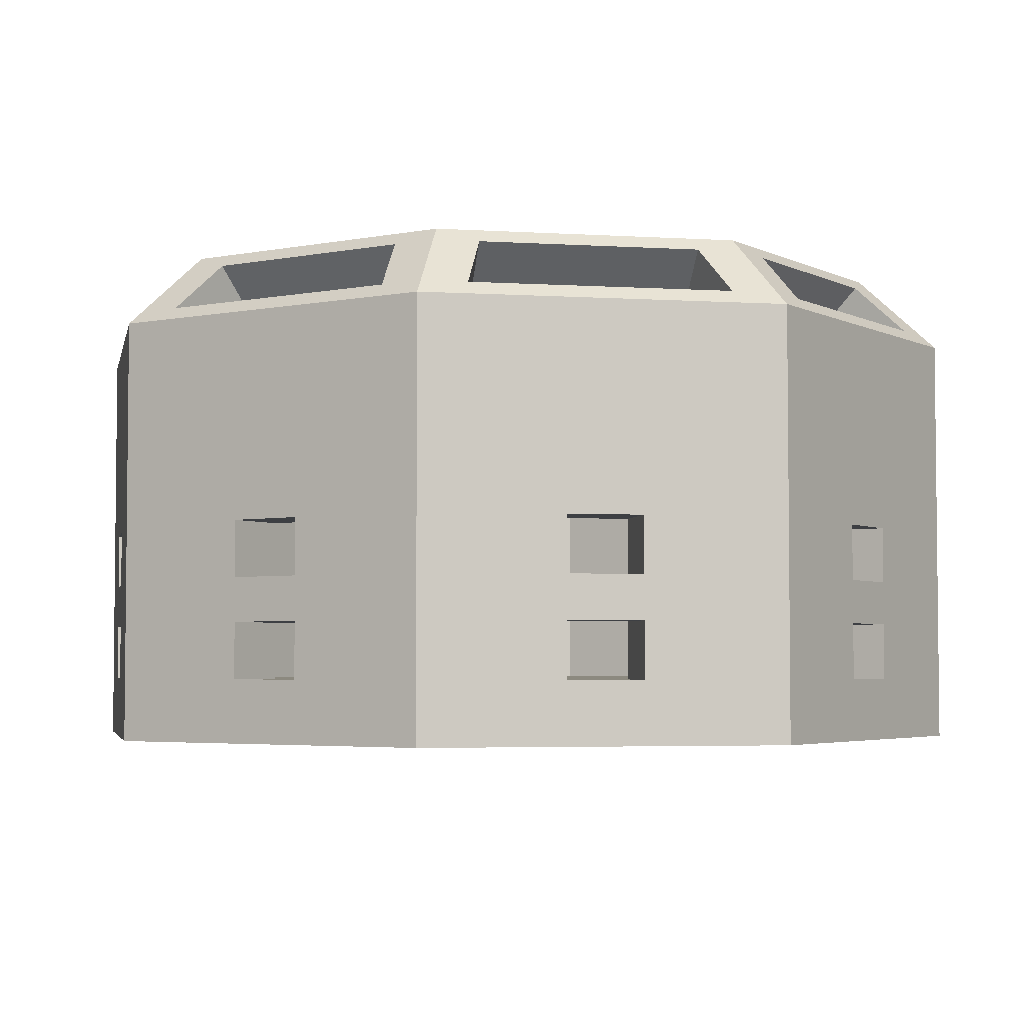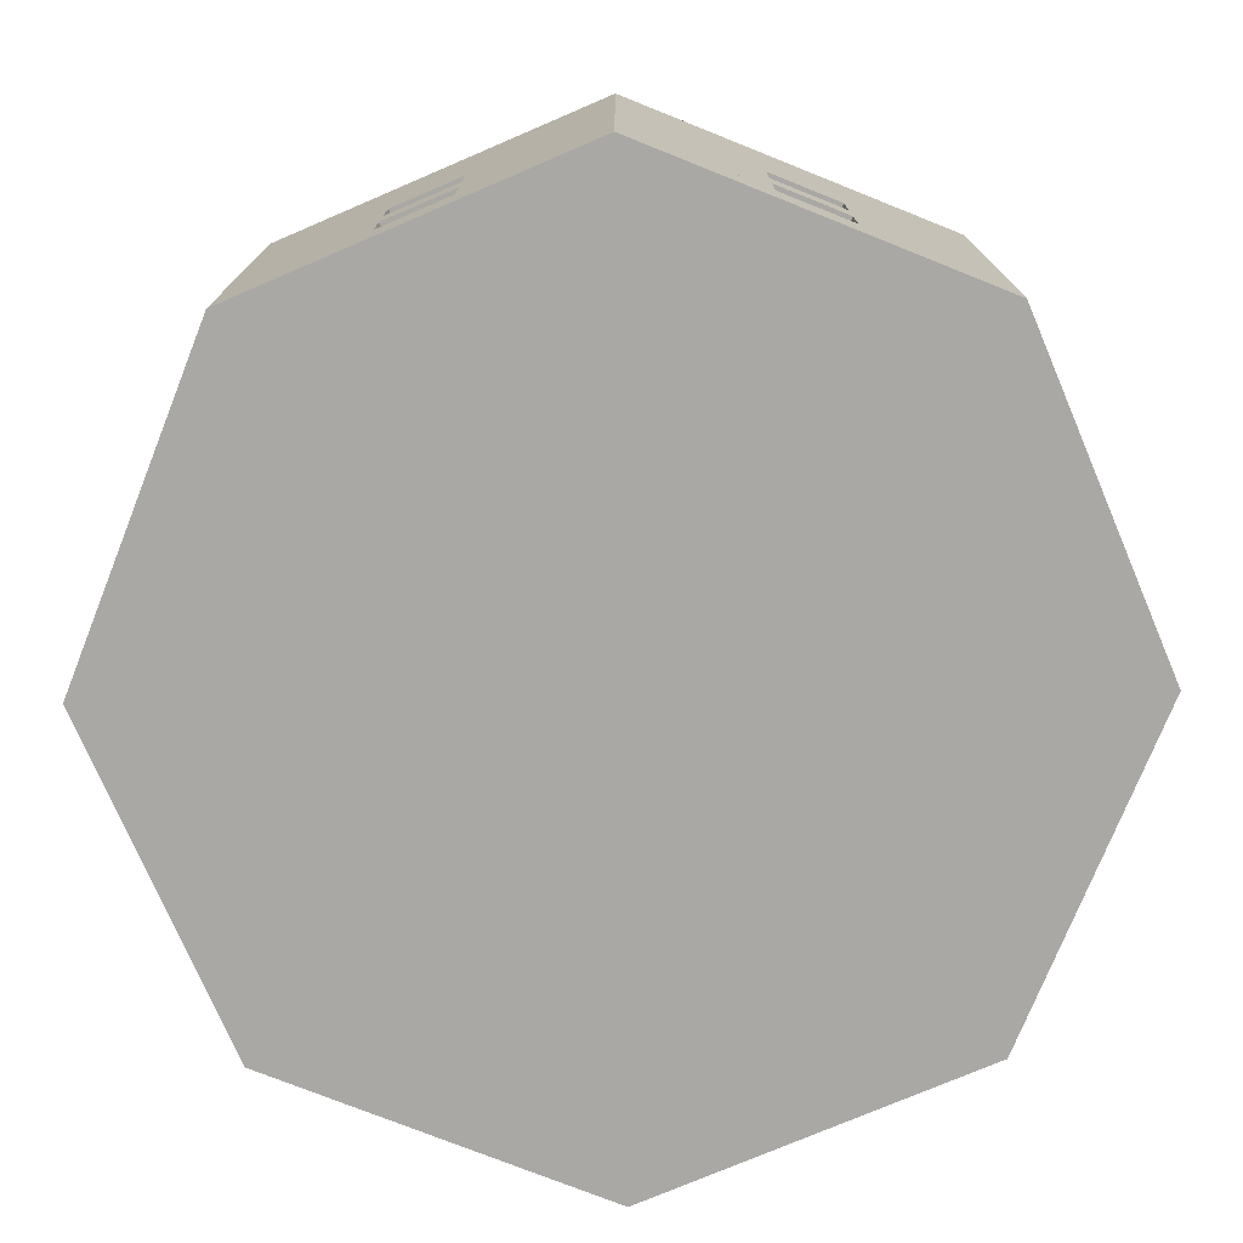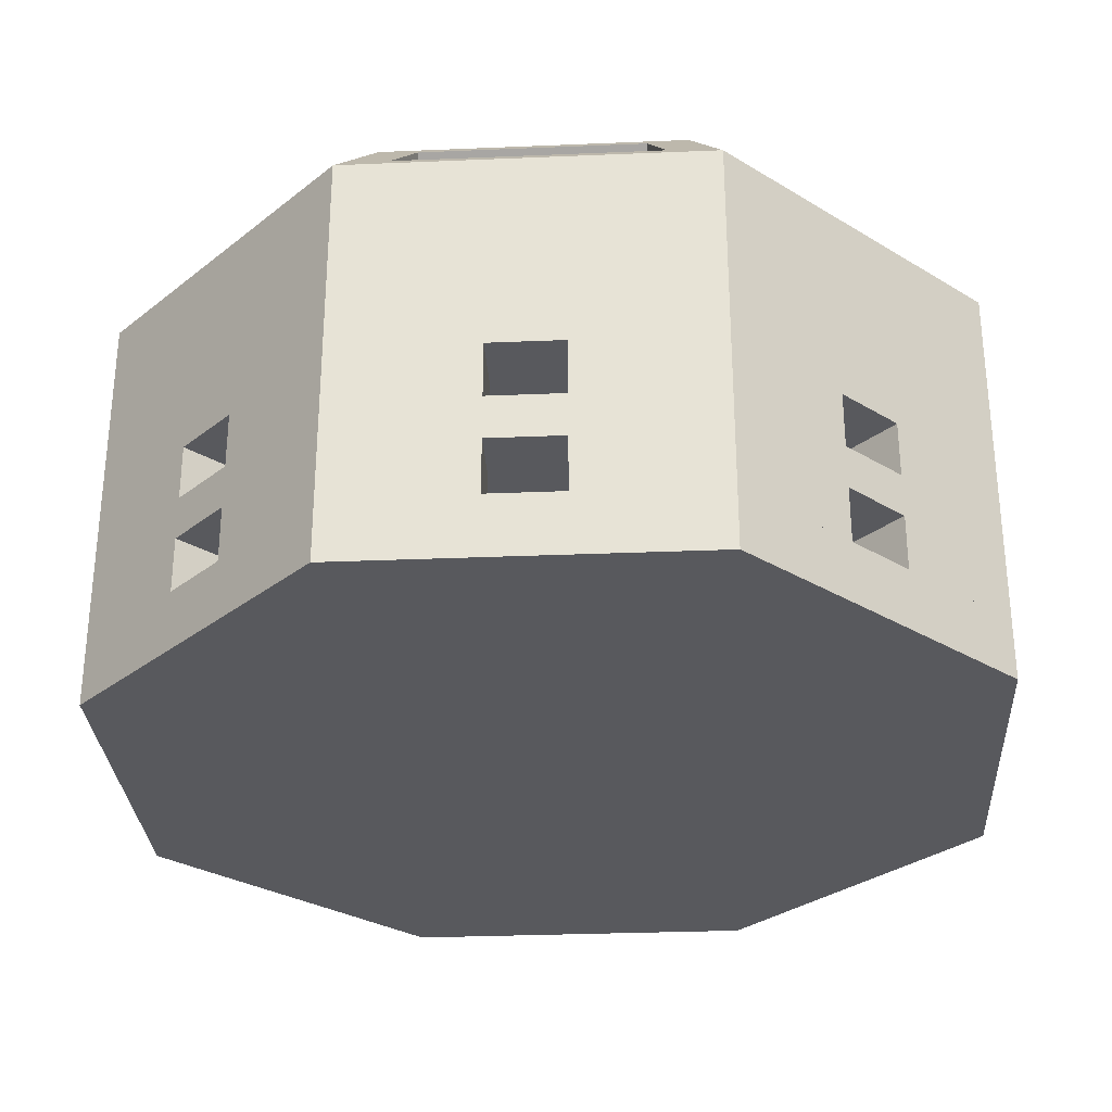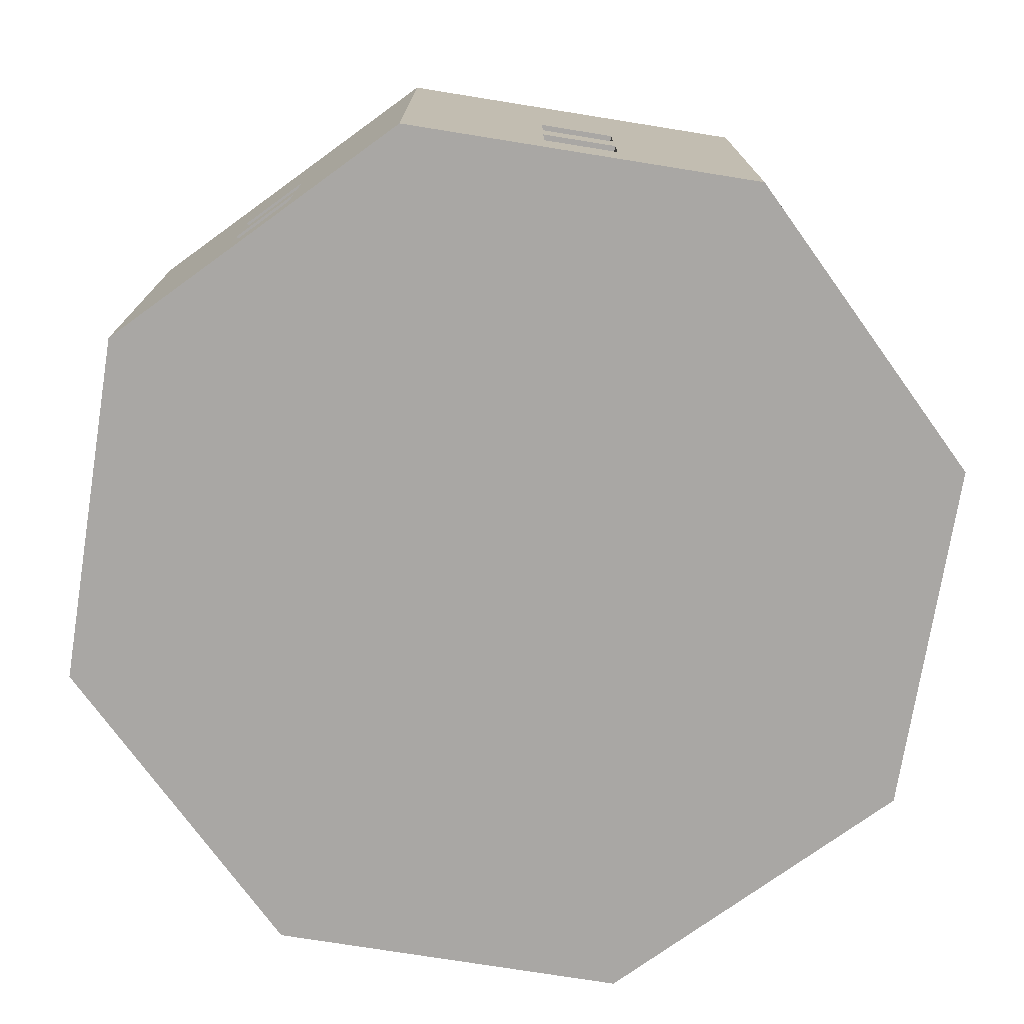
<metadata>
{"format":"obj","ext":"obj","renderer":"f3d","projection":"perspective","resolution":1024,"background":"white","views":[{"elev":-3.9,"azim":-101.7,"up":"+Y"},{"elev":-75.1,"azim":-21.8,"up":"+Y"},{"elev":-29.8,"azim":3.5,"up":"+Y"},{"elev":-74.8,"azim":35.9,"up":"+Y"}]}
</metadata>
<code>
g Solid1
v 174 -30 -420
v 420 -30 -174
v 420 -30 174
v 174 -30 420
v -174 -30 420
v -420 -30 174
v -420 -30 -174
v -174 -30 -420
v 420 30 -174
v 420 30 174
v 174 30 420
v -174 30 420
v -420 30 174
v -420 30 -174
v -174 30 -420
v 174 30 -420
f 2 3 1
f 1 3 4
f 1 4 8
f 8 4 5
f 8 5 7
f 7 5 6
f 9 10 2
f 2 10 3
f 10 11 3
f 3 11 4
f 11 12 4
f 4 12 5
f 12 13 5
f 5 13 6
f 13 14 6
f 6 14 7
f 14 15 7
f 7 15 8
f 15 16 8
f 8 16 1
f 16 9 1
f 1 9 2
f 10 9 11
f 11 9 16
f 11 16 12
f 12 16 15
f 12 15 13
f 13 15 14
g Solid1:1
v 36 126 420
v 36 180 420
v 36 180 360
v 36 126 360
v -36 180 420
v -36 180 360
v -36 126 420
v -36 126 360
v -271.5 126 322.4
v -271.5 180 322.4
v -229.1 180 280
v -229.1 126 280
v -322.4 180 271.5
v -280 180 229.1
v -322.4 126 271.5
v -280 126 229.1
v -420 126 36
v -420 180 36
v -360 180 36
v -360 126 36
v -420 180 -36
v -360 180 -36
v -420 126 -36
v -360 126 -36
v -322.4 126 -271.5
v -322.4 180 -271.5
v -280 180 -229.1
v -280 126 -229.1
v -271.5 180 -322.4
v -229.1 180 -280
v -271.5 126 -322.4
v -229.1 126 -280
v -36 126 -420
v -36 180 -420
v -36 180 -360
v -36 126 -360
v 36 180 -420
v 36 180 -360
v 36 126 -420
v 36 126 -360
v 271.5 126 -322.4
v 271.5 180 -322.4
v 229.1 180 -280
v 229.1 126 -280
v 322.4 180 -271.5
v 280 180 -229.1
v 322.4 126 -271.5
v 280 126 -229.1
v 420 126 -36
v 420 180 -36
v 360 180 -36
v 360 126 -36
v 420 180 36
v 360 180 36
v 420 126 36
v 360 126 36
v 322.4 126 271.5
v 322.4 180 271.5
v 280 180 229.1
v 280 126 229.1
v 271.5 180 322.4
v 229.1 180 280
v 271.5 126 322.4
v 229.1 126 280
v 36 30 420
v 36 84 420
v 36 84 360
v 36 30 360
v -36 84 420
v -36 84 360
v -36 30 420
v -36 30 360
v -271.5 30 322.4
v -271.5 84 322.4
v -229.1 84 280
v -229.1 30 280
v -322.4 84 271.5
v -280 84 229.1
v -322.4 30 271.5
v -280 30 229.1
v -420 30 36
v -420 84 36
v -360 84 36
v -360 30 36
v -420 84 -36
v -360 84 -36
v -420 30 -36
v -360 30 -36
v -322.4 30 -271.5
v -322.4 84 -271.5
v -280 84 -229.1
v -280 30 -229.1
v -271.5 84 -322.4
v -229.1 84 -280
v -271.5 30 -322.4
v -229.1 30 -280
v -36 30 -420
v -36 84 -420
v -36 84 -360
v -36 30 -360
v 36 84 -420
v 36 84 -360
v 36 30 -420
v 36 30 -360
v 271.5 30 -322.4
v 271.5 84 -322.4
v 229.1 84 -280
v 229.1 30 -280
v 322.4 84 -271.5
v 280 84 -229.1
v 322.4 30 -271.5
v 280 30 -229.1
v 420 30 -36
v 420 84 -36
v 360 84 -36
v 360 30 -36
v 420 84 36
v 360 84 36
v 420 30 36
v 360 30 36
v 174 30 420
v 174 378 420
v -174 378 420
v -174 30 420
v -420 378 174
v -420 30 174
v -420 378 -174
v -420 30 -174
v -174 378 -420
v -174 30 -420
v 174 378 -420
v 174 30 -420
v 420 378 -174
v 420 30 -174
v 420 30 174
v 322.4 30 271.5
v 280 30 229.1
v 360 30 149.1
v 360 30 -149.1
v -149.1 30 -360
v 149.1 30 -360
v 149.1 30 360
v 229.1 30 280
v 271.5 30 322.4
v -360 30 -149.1
v -360 30 149.1
v 420 378 174
v 322.4 84 271.5
v 280 84 229.1
v 271.5 84 322.4
v 229.1 84 280
v 141.1 322.2 -355.8
v 114.8 385.8 -292.2
v 105.8 385.8 -309.2
v 125.1 339.2 -355.8
v -114.8 385.8 -292.2
v -105.8 385.8 -309.2
v -141.1 322.2 -355.8
v -125.1 339.2 -355.8
v 125.1 390.7 -407.3
v -125.1 390.7 -407.3
v 105.8 437.3 -360.7
v 119.3 390 -288
v -119.3 390 -288
v -149.1 318 -360
v 149.1 318 -360
v 125.5 385.8 -287.8
v 151.8 322.2 -351.3
v 163.1 339.2 -340
v 143.8 385.8 -293.5
v 351.3 322.2 -151.8
v 287.8 385.8 -125.5
v 293.5 385.8 -143.8
v 340 339.2 -163.1
v 376.4 390.7 -199.5
v 199.5 390.7 -376.4
v 329.9 437.3 -180.3
v 288 390 -119.3
v 360 318 -149.1
v 292.2 385.8 -114.8
v 355.8 322.2 -141.1
v 355.8 339.2 -125.1
v 309.2 385.8 -105.8
v 355.8 322.2 141.1
v 292.2 385.8 114.8
v 309.2 385.8 105.8
v 355.8 339.2 125.1
v 407.3 390.7 125.1
v 407.3 390.7 -125.1
v 360.7 437.3 105.8
v 360 318 149.1
v 288 390 119.3
v 287.8 385.8 125.5
v 351.3 322.2 151.8
v 340 339.2 163.1
v 293.5 385.8 143.8
v 151.8 322.2 351.3
v 163.1 339.2 340
v 125.5 385.8 287.8
v 143.8 385.8 293.5
v 329.9 437.3 180.3
v 180.3 437.3 329.9
v 376.4 390.7 199.5
v 149.1 318 360
v 119.3 390 288
v -141.1 322.2 355.8
v -114.8 385.8 292.2
v -105.8 385.8 309.2
v -125.1 339.2 355.8
v 114.8 385.8 292.2
v 105.8 385.8 309.2
v 125.1 339.2 355.8
v 141.1 322.2 355.8
v -125.1 390.7 407.3
v 125.1 390.7 407.3
v -105.8 437.3 360.7
v -149.1 318 360
v -119.3 390 288
v -125.5 385.8 287.8
v -151.8 322.2 351.3
v -163.1 339.2 340
v -143.8 385.8 293.5
v -351.3 322.2 151.8
v -287.8 385.8 125.5
v -293.5 385.8 143.8
v -340 339.2 163.1
v -376.4 390.7 199.5
v -199.5 390.7 376.4
v -329.9 437.3 180.3
v -288 390 119.3
v -360 318 149.1
v -151.8 322.2 -351.3
v -125.5 385.8 -287.8
v -143.8 385.8 -293.5
v -163.1 339.2 -340
v -287.8 385.8 -125.5
v -293.5 385.8 -143.8
v -351.3 322.2 -151.8
v -340 339.2 -163.1
v -199.5 390.7 -376.4
v -376.4 390.7 -199.5
v -180.3 437.3 -329.9
v -288 390 -119.3
v -360 318 -149.1
v -355.8 322.2 -141.1
v -292.2 385.8 -114.8
v -309.2 385.8 -105.8
v -355.8 339.2 -125.1
v -292.2 385.8 114.8
v -309.2 385.8 105.8
v -355.8 322.2 141.1
v -355.8 339.2 125.1
v -407.3 390.7 -125.1
v -407.3 390.7 125.1
v -360.7 437.3 -105.8
v 105.8 437.3 360.7
v -180.3 437.3 329.9
v -360.7 437.3 105.8
v -329.9 437.3 -180.3
v -105.8 437.3 -360.7
v 180.3 437.3 -329.9
v 360.7 437.3 -105.8
v 199.5 390.7 376.4
v -348 450 144.1
v -348 450 -144.1
v -144.1 450 -348
v 144.1 450 -348
v 348 450 -144.1
v 348 450 144.1
v 144.1 450 348
v -144.1 450 348
v -149.1 30 360
f 17 18 20
f 20 18 19
f 18 21 19
f 19 21 22
f 21 23 22
f 22 23 24
f 23 17 24
f 24 17 20
f 25 26 28
f 28 26 27
f 26 29 27
f 27 29 30
f 29 31 30
f 30 31 32
f 31 25 32
f 32 25 28
f 33 34 36
f 36 34 35
f 34 37 35
f 35 37 38
f 37 39 38
f 38 39 40
f 39 33 40
f 40 33 36
f 41 42 44
f 44 42 43
f 42 45 43
f 43 45 46
f 45 47 46
f 46 47 48
f 47 41 48
f 48 41 44
f 49 50 52
f 52 50 51
f 50 53 51
f 51 53 54
f 53 55 54
f 54 55 56
f 55 49 56
f 56 49 52
f 57 58 60
f 60 58 59
f 58 61 59
f 59 61 62
f 61 63 62
f 62 63 64
f 63 57 64
f 64 57 60
f 65 66 68
f 68 66 67
f 66 69 67
f 67 69 70
f 69 71 70
f 70 71 72
f 71 65 72
f 72 65 68
f 73 74 76
f 76 74 75
f 74 77 75
f 75 77 78
f 77 79 78
f 78 79 80
f 79 73 80
f 80 73 76
f 81 82 84
f 84 82 83
f 82 85 83
f 83 85 86
f 85 87 86
f 86 87 88
f 89 90 92
f 92 90 91
f 90 93 91
f 91 93 94
f 93 95 94
f 94 95 96
f 97 98 100
f 100 98 99
f 98 101 99
f 99 101 102
f 101 103 102
f 102 103 104
f 105 106 108
f 108 106 107
f 106 109 107
f 107 109 110
f 109 111 110
f 110 111 112
f 113 114 116
f 116 114 115
f 114 117 115
f 115 117 118
f 117 119 118
f 118 119 120
f 121 122 124
f 124 122 123
f 122 125 123
f 123 125 126
f 125 127 126
f 126 127 128
f 129 130 132
f 132 130 131
f 130 133 131
f 131 133 134
f 133 135 134
f 134 135 136
f 17 137 18
f 18 137 138
f 18 138 139
f 137 17 82
f 82 17 23
f 82 23 85
f 85 23 140
f 85 140 87
f 23 21 140
f 140 21 139
f 139 21 18
f 82 81 137
f 25 140 26
f 26 140 139
f 26 139 141
f 140 25 90
f 90 25 31
f 90 31 93
f 93 31 142
f 93 142 95
f 31 29 142
f 142 29 141
f 141 29 26
f 90 89 140
f 33 142 34
f 34 142 141
f 34 141 143
f 142 33 98
f 98 33 39
f 98 39 101
f 101 39 144
f 101 144 103
f 39 37 144
f 144 37 143
f 143 37 34
f 98 97 142
f 41 144 42
f 42 144 143
f 42 143 145
f 144 41 106
f 106 41 47
f 106 47 109
f 109 47 146
f 109 146 111
f 47 45 146
f 146 45 145
f 145 45 42
f 106 105 144
f 49 146 50
f 50 146 145
f 50 145 147
f 146 49 114
f 114 49 55
f 114 55 117
f 117 55 148
f 117 148 119
f 55 53 148
f 148 53 147
f 147 53 50
f 114 113 146
f 57 148 58
f 58 148 147
f 58 147 149
f 148 57 122
f 122 57 63
f 122 63 125
f 125 63 150
f 125 150 127
f 63 61 150
f 150 61 149
f 149 61 58
f 122 121 148
f 136 135 154
f 154 135 151
f 154 151 152
f 152 153 154
f 128 127 155
f 155 127 150
f 155 150 129
f 129 132 155
f 112 111 156
f 156 111 146
f 156 146 113
f 113 116 156
f 120 119 157
f 157 119 148
f 157 148 121
f 121 124 157
f 84 158 81
f 81 158 137
f 137 158 160
f 160 158 159
f 104 103 161
f 161 103 144
f 161 144 105
f 105 108 161
f 96 95 162
f 162 95 142
f 162 142 97
f 97 100 162
f 65 150 66
f 66 150 149
f 66 149 163
f 150 65 130
f 130 65 71
f 130 71 133
f 133 71 151
f 133 151 135
f 71 69 151
f 151 69 163
f 163 69 66
f 130 129 150
f 152 164 153
f 153 164 165
f 164 166 165
f 165 166 167
f 166 160 167
f 167 160 159
f 73 151 74
f 74 151 163
f 74 163 138
f 151 73 164
f 164 73 79
f 164 79 166
f 166 79 137
f 166 137 160
f 79 77 137
f 137 77 138
f 138 77 74
f 164 152 151
f 169 170 168
f 168 170 171
f 169 172 170
f 170 172 173
f 172 174 173
f 173 174 175
f 171 175 168
f 168 175 174
f 175 171 177
f 177 171 176
f 171 170 176
f 176 170 178
f 180 169 179
f 179 169 168
f 179 168 182
f 182 168 174
f 182 174 181
f 181 174 180
f 180 174 172
f 180 172 169
f 183 184 186
f 186 184 185
f 188 189 187
f 187 189 190
f 189 188 186
f 186 188 183
f 184 187 185
f 185 187 190
f 185 190 192
f 192 190 191
f 190 189 191
f 191 189 193
f 179 188 194
f 194 188 187
f 194 187 195
f 195 187 184
f 195 184 182
f 182 184 179
f 179 184 183
f 179 183 188
f 196 197 199
f 199 197 198
f 201 202 200
f 200 202 203
f 199 202 196
f 196 202 201
f 197 200 198
f 198 200 203
f 198 203 205
f 205 203 204
f 203 202 204
f 204 202 206
f 194 195 197
f 197 195 207
f 197 207 200
f 200 207 208
f 200 208 201
f 201 208 194
f 201 194 196
f 196 194 197
f 209 210 212
f 212 210 211
f 210 213 211
f 211 213 214
f 215 216 213
f 213 216 214
f 212 216 209
f 209 216 215
f 216 212 218
f 218 212 217
f 212 211 217
f 217 211 219
f 208 207 210
f 210 207 220
f 210 220 213
f 213 220 221
f 213 221 215
f 215 221 208
f 215 208 209
f 209 208 210
f 223 224 222
f 222 224 225
f 226 227 223
f 223 227 224
f 228 227 229
f 229 227 226
f 229 222 228
f 228 222 225
f 228 225 231
f 231 225 230
f 225 224 230
f 230 224 232
f 221 220 229
f 229 220 233
f 229 233 222
f 222 233 234
f 222 234 223
f 223 234 221
f 223 221 226
f 226 221 229
f 235 236 238
f 238 236 237
f 240 241 239
f 239 241 242
f 241 240 238
f 238 240 235
f 236 239 237
f 237 239 242
f 237 242 244
f 244 242 243
f 242 241 243
f 243 241 245
f 234 240 246
f 246 240 239
f 246 239 247
f 247 239 236
f 247 236 233
f 233 236 234
f 234 236 235
f 234 235 240
f 249 250 248
f 248 250 251
f 249 252 250
f 250 252 253
f 252 254 253
f 253 254 255
f 251 255 248
f 248 255 254
f 255 251 257
f 257 251 256
f 251 250 256
f 256 250 258
f 259 249 180
f 180 249 248
f 180 248 181
f 181 248 254
f 181 254 260
f 260 254 259
f 259 254 252
f 259 252 249
f 262 263 261
f 261 263 264
f 262 265 263
f 263 265 266
f 265 267 266
f 266 267 268
f 264 268 261
f 261 268 267
f 268 264 270
f 270 264 269
f 264 263 269
f 269 263 271
f 246 262 259
f 259 262 261
f 259 261 260
f 260 261 267
f 260 267 247
f 247 267 246
f 246 267 265
f 246 265 262
f 224 227 232
f 232 227 272
f 227 228 272
f 272 228 231
f 241 238 245
f 245 238 273
f 238 237 273
f 273 237 244
f 263 266 271
f 271 266 274
f 266 268 274
f 274 268 270
f 250 253 258
f 258 253 275
f 253 255 275
f 275 255 257
f 170 173 178
f 178 173 276
f 173 175 276
f 276 175 177
f 189 186 193
f 193 186 277
f 186 185 277
f 277 185 192
f 202 199 206
f 206 199 278
f 199 198 278
f 278 198 205
f 214 216 279
f 279 216 218
f 211 214 219
f 219 214 279
f 271 281 269
f 269 281 143
f 269 143 141
f 271 274 281
f 281 274 280
f 280 274 270
f 280 270 141
f 141 270 269
f 258 282 256
f 256 282 145
f 256 145 143
f 258 275 282
f 282 275 281
f 281 275 257
f 281 257 143
f 143 257 256
f 178 283 176
f 176 283 147
f 176 147 145
f 178 276 283
f 283 276 282
f 282 276 177
f 282 177 145
f 145 177 176
f 193 284 191
f 191 284 149
f 191 149 147
f 193 277 284
f 284 277 283
f 283 277 192
f 283 192 147
f 147 192 191
f 206 285 204
f 204 285 163
f 204 163 149
f 206 278 285
f 285 278 284
f 284 278 205
f 284 205 149
f 149 205 204
f 219 285 217
f 217 285 286
f 217 286 218
f 218 286 279
f 279 286 138
f 279 138 163
f 285 219 163
f 163 219 279
f 232 287 230
f 230 287 139
f 230 139 138
f 232 272 287
f 287 272 286
f 286 272 231
f 286 231 138
f 138 231 230
f 245 280 243
f 243 280 141
f 243 141 139
f 245 273 280
f 280 273 287
f 287 273 244
f 287 244 139
f 139 244 243
f 281 280 282
f 282 280 287
f 282 287 283
f 283 287 286
f 283 286 284
f 284 286 285
f 27 288 28
f 28 288 91
f 28 91 94
f 288 27 233
f 233 27 30
f 233 30 247
f 247 30 162
f 162 30 32
f 162 32 94
f 94 32 28
f 94 96 162
f 288 92 91
f 19 158 20
f 20 158 83
f 20 83 86
f 158 19 220
f 220 19 22
f 220 22 233
f 233 22 288
f 288 22 24
f 288 24 86
f 86 24 20
f 86 88 288
f 158 84 83
f 75 154 76
f 76 154 165
f 76 165 167
f 154 75 207
f 207 75 78
f 207 78 220
f 220 78 158
f 158 78 80
f 158 80 167
f 167 80 76
f 167 159 158
f 154 153 165
f 67 155 68
f 68 155 131
f 68 131 134
f 155 67 195
f 195 67 70
f 195 70 207
f 207 70 154
f 154 70 72
f 154 72 134
f 134 72 68
f 134 136 154
f 155 132 131
f 194 208 179
f 179 208 221
f 179 221 180
f 180 221 234
f 180 234 259
f 259 234 246
f 35 162 36
f 36 162 99
f 36 99 102
f 162 35 247
f 247 35 38
f 247 38 260
f 260 38 161
f 161 38 40
f 161 40 102
f 102 40 36
f 102 104 161
f 162 100 99
f 43 161 44
f 44 161 107
f 44 107 110
f 161 43 260
f 260 43 46
f 260 46 181
f 181 46 156
f 156 46 48
f 156 48 110
f 110 48 44
f 110 112 156
f 161 108 107
f 51 156 52
f 52 156 115
f 52 115 118
f 156 51 181
f 181 51 54
f 181 54 182
f 182 54 157
f 157 54 56
f 157 56 118
f 118 56 52
f 118 120 157
f 156 116 115
f 59 157 60
f 60 157 123
f 60 123 126
f 157 59 182
f 182 59 62
f 182 62 195
f 195 62 155
f 155 62 64
f 155 64 126
f 126 64 60
f 126 128 155
f 157 124 123
f 88 87 288
f 288 87 140
f 288 140 89
f 89 92 288

</code>
